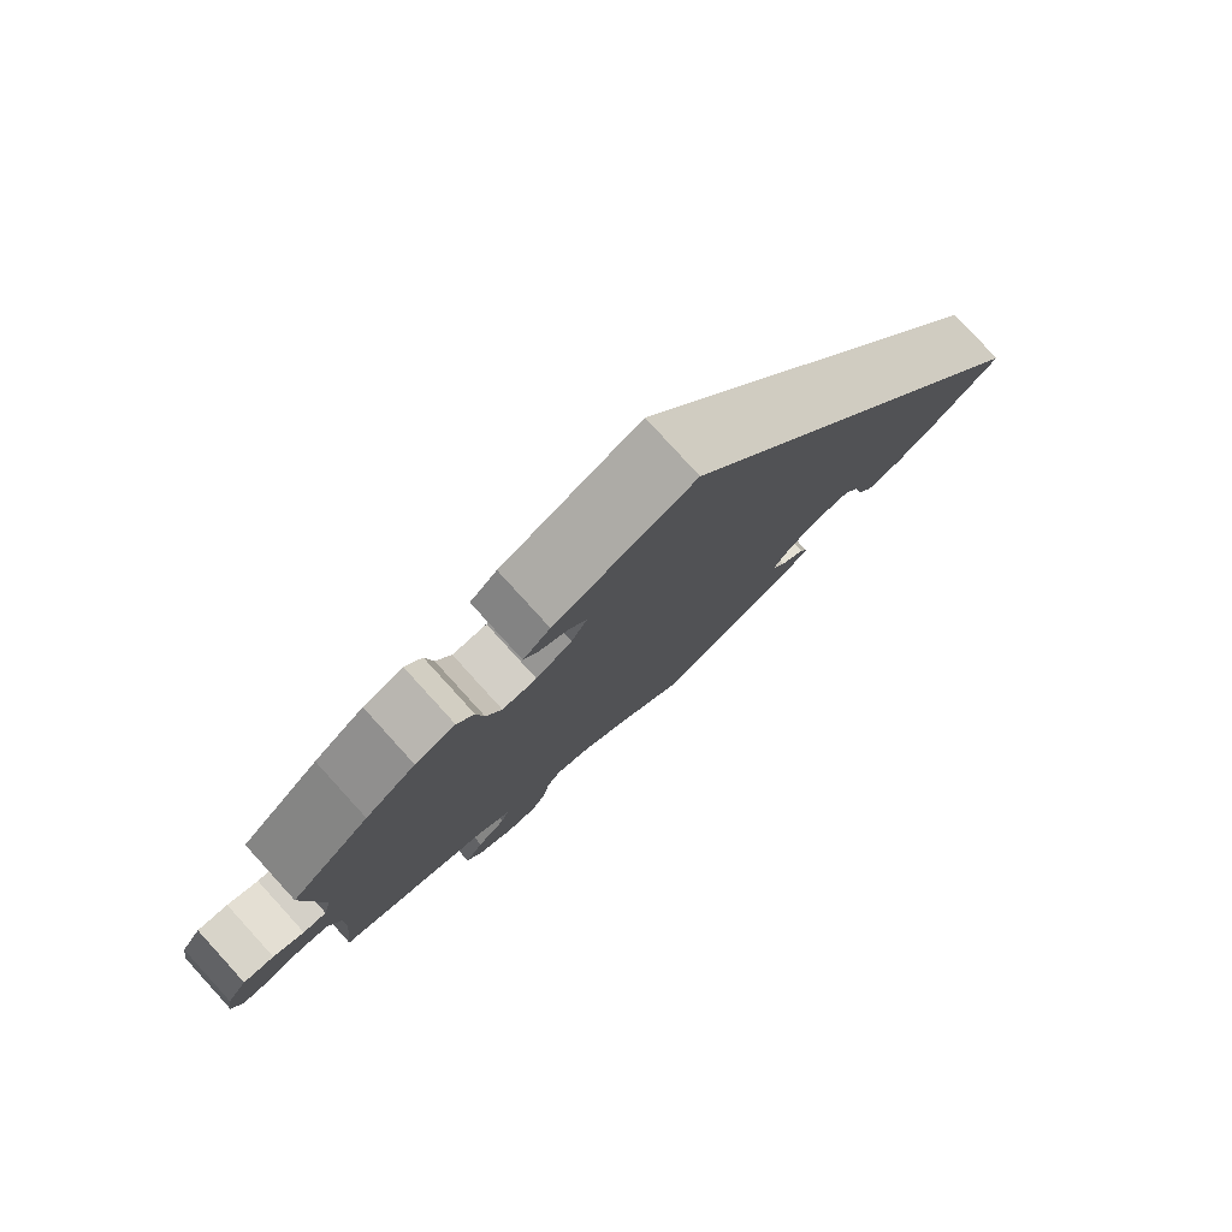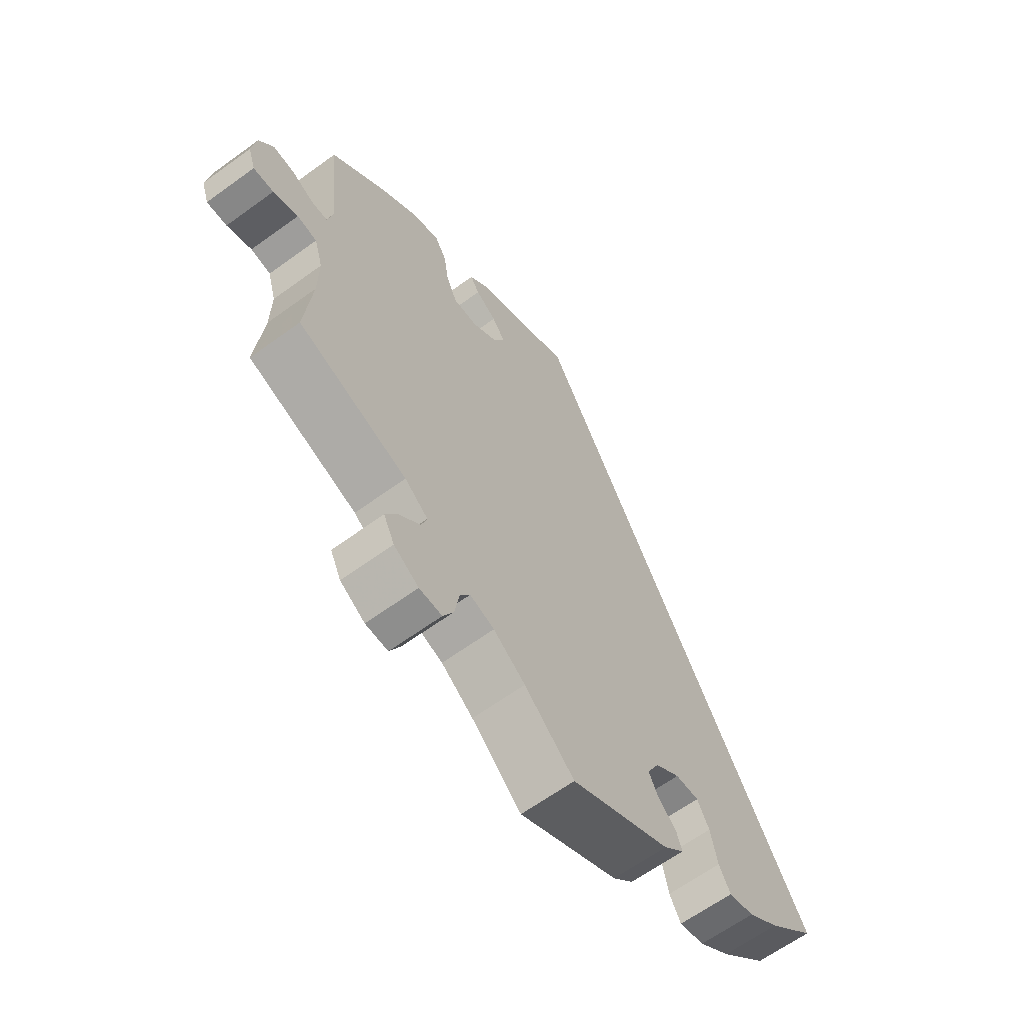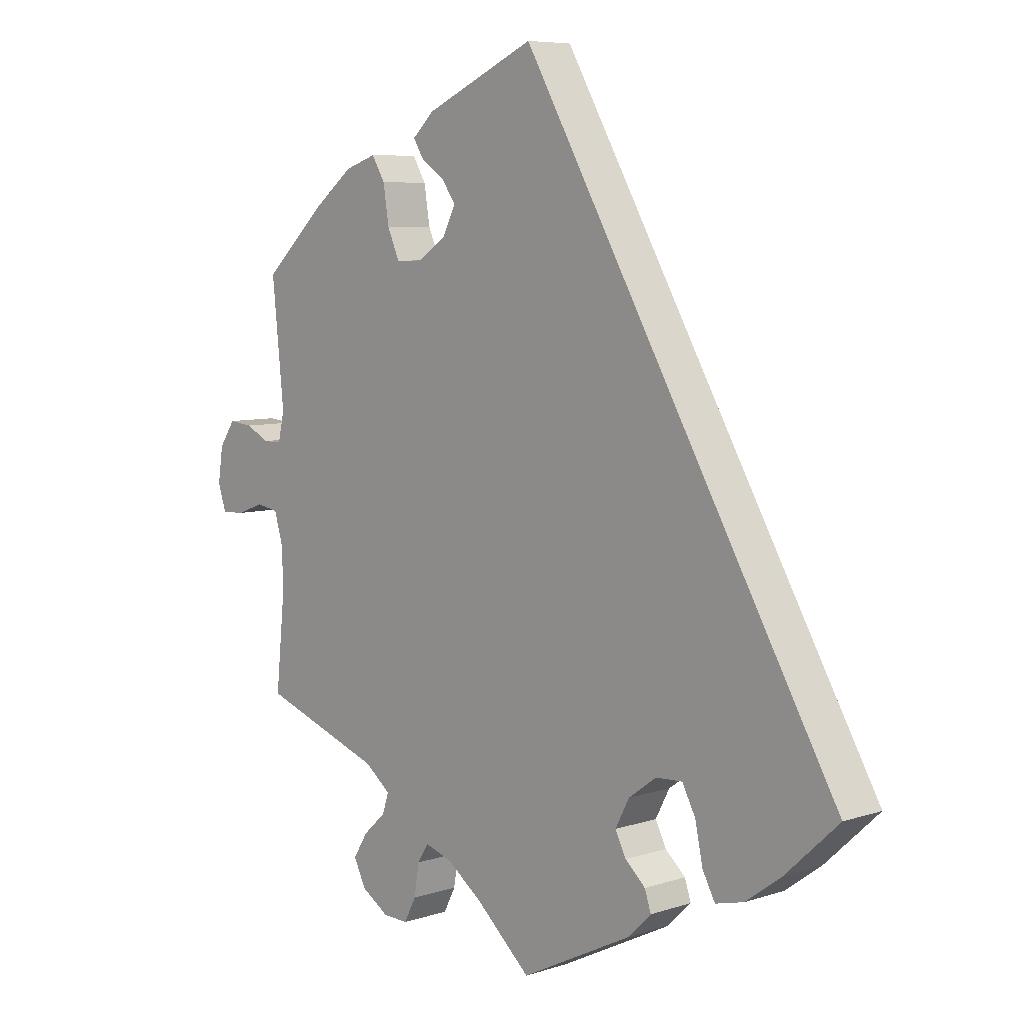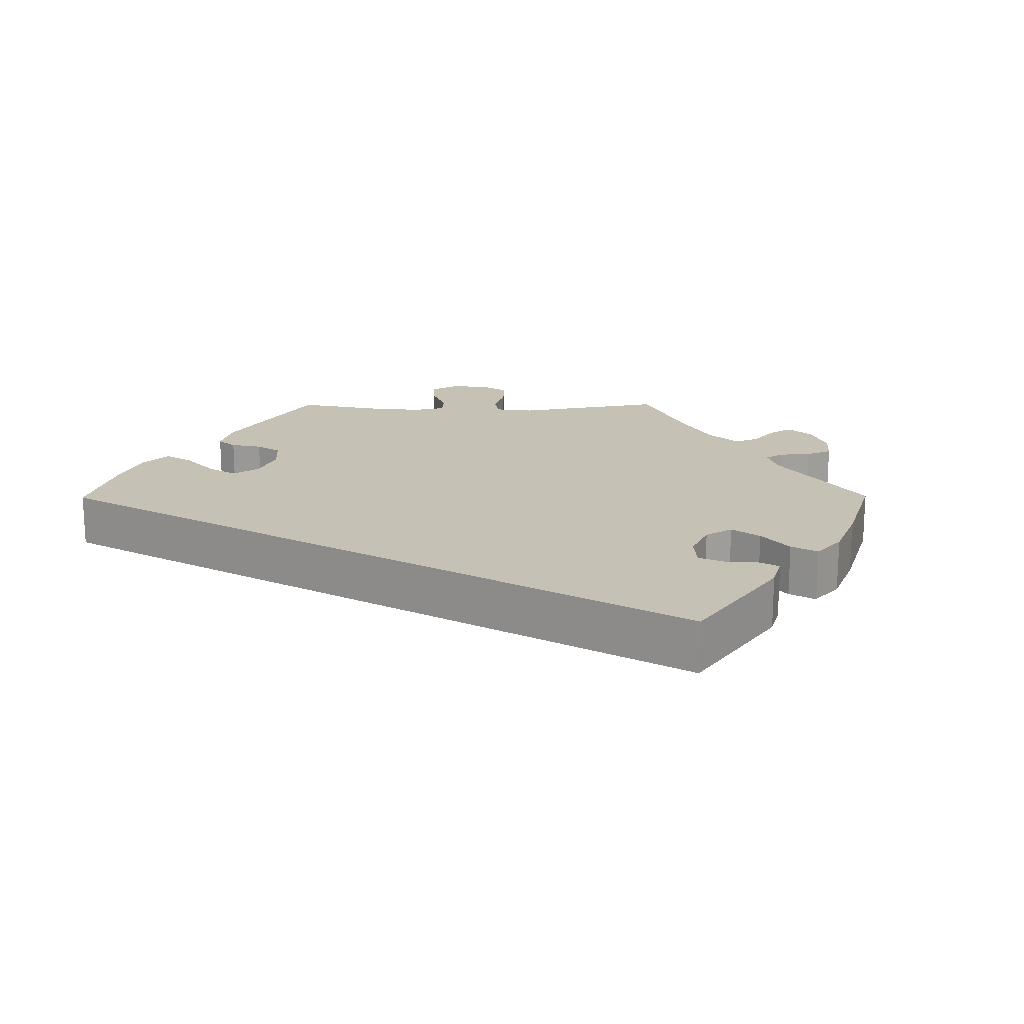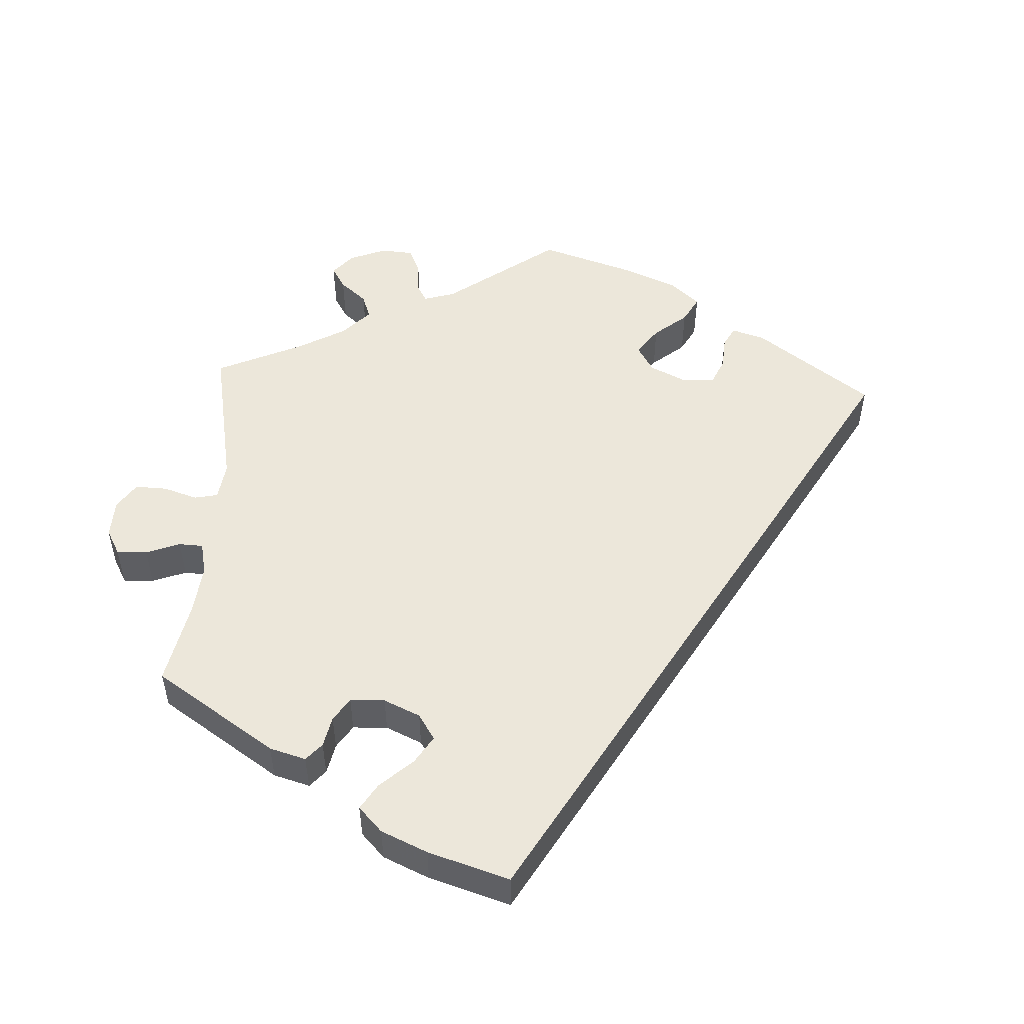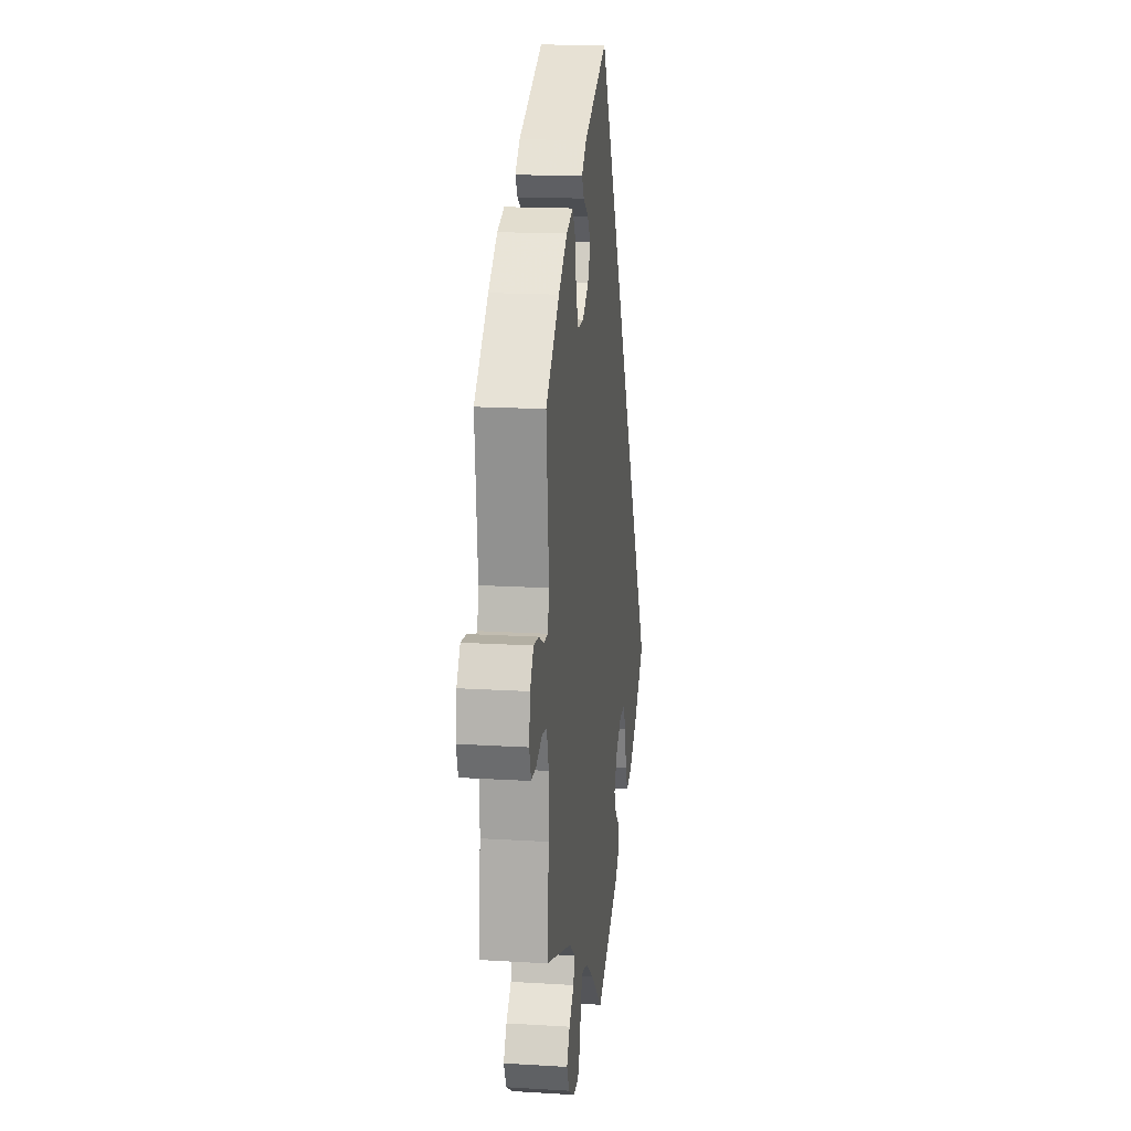
<metadata>
{"format":"obj","ext":"obj","renderer":"f3d","projection":"perspective","resolution":1024,"background":"white","views":[{"elev":79.9,"azim":137.6,"up":"+Z"},{"elev":-63.7,"azim":126.3,"up":"+Z"},{"elev":6.9,"azim":-133.3,"up":"+Z"},{"elev":18.7,"azim":-30.4,"up":"+Y"},{"elev":51.7,"azim":-116.9,"up":"+Y"},{"elev":17.0,"azim":97.0,"up":"+Z"}]}
</metadata>
<code>
v 0.308 0.07 -0.357
v 0.267 0.07 -0.389
v 0.277 0.07 -0.42
v 0.313 0.07 -0.453
v 0.336 0.07 -0.49
v 0.317 0.07 -0.529
v 0.273 0.07 -0.557
v 0.233 0.07 -0.558
v 0.214 0.07 -0.521
v 0.206 0.07 -0.472
v 0.188 0.07 -0.444
v 0.145 0.07 -0.458
v 0.089 0.07 -0.499
v 0.001 0.07 -0.578
v -0.176 0.07 -0.49
v -0.213 0.07 -0.454
v -0.203 0.07 -0.424
v -0.171 0.07 -0.395
v -0.154 0.07 -0.361
v -0.176 0.07 -0.319
v -0.22 0.07 -0.287
v -0.262 0.07 -0.285
v -0.283 0.07 -0.325
v -0.295 0.07 -0.383
v -0.315 0.07 -0.42
v -0.36 0.07 -0.409
v -0.416 0.07 -0.368
v -0.501 0.07 -0.289
v -0.001 0.07 0.578
v 0.174 0.07 0.499
v 0.208 0.07 0.467
v 0.192 0.07 0.441
v 0.155 0.07 0.416
v 0.132 0.07 0.384
v 0.152 0.07 0.344
v 0.197 0.07 0.313
v 0.24 0.07 0.312
v 0.259 0.07 0.355
v 0.268 0.07 0.412
v 0.289 0.07 0.447
v 0.339 0.07 0.43
v 0.402 0.07 0.381
v 0.501 0.07 0.29
v 0.482 0.07 0.105
v 0.492 0.07 0.061
v 0.521 0.07 0.061
v 0.559 0.07 0.08
v 0.597 0.07 0.084
v 0.622 0.07 0.047
v 0.63 0.07 -0.006
v 0.617 0.07 -0.045
v 0.581 0.07 -0.044
v 0.537 0.07 -0.028
v 0.502 0.07 -0.034
v 0.487 0.07 -0.085
v 0.488 0.07 -0.161
v 0.501 0.07 -0.289
v 0.308 0 -0.357
v 0.267 0 -0.389
v 0.277 0 -0.42
v 0.313 0 -0.453
v 0.336 0 -0.49
v 0.317 0 -0.529
v 0.273 0 -0.557
v 0.233 0 -0.558
v 0.214 0 -0.521
v 0.206 0 -0.472
v 0.188 0 -0.444
v 0.145 0 -0.458
v 0.089 0 -0.499
v 0.001 0 -0.578
v -0.176 0 -0.49
v -0.213 0 -0.454
v -0.203 0 -0.424
v -0.171 0 -0.395
v -0.154 0 -0.361
v -0.176 0 -0.319
v -0.22 0 -0.287
v -0.262 0 -0.285
v -0.283 0 -0.325
v -0.295 0 -0.383
v -0.315 0 -0.42
v -0.36 0 -0.409
v -0.416 0 -0.368
v -0.501 0 -0.289
v -0.001 0 0.578
v 0.174 0 0.499
v 0.208 0 0.467
v 0.192 0 0.441
v 0.155 0 0.416
v 0.132 0 0.384
v 0.152 0 0.344
v 0.197 0 0.313
v 0.24 0 0.312
v 0.259 0 0.355
v 0.268 0 0.412
v 0.289 0 0.447
v 0.339 0 0.43
v 0.402 0 0.381
v 0.501 0 0.29
v 0.482 0 0.105
v 0.492 0 0.061
v 0.521 0 0.061
v 0.559 0 0.08
v 0.597 0 0.084
v 0.622 0 0.047
v 0.63 0 -0.006
v 0.617 0 -0.045
v 0.581 0 -0.044
v 0.537 0 -0.028
v 0.502 0 -0.034
v 0.487 0 -0.085
v 0.488 0 -0.161
v 0.501 0 -0.289
f 56 57 1
f 55 56 1 2
f 54 55 2
f 50 51 52 53
f 50 53 54
f 49 50 54
f 46 47 48 49
f 45 46 49 54
f 44 45 54 2
f 42 43 44 2
f 38 39 40 41
f 37 38 41 42
f 30 31 32 33
f 30 33 34
f 29 30 34
f 28 29 34 35
f 23 24 25 26
f 22 23 26 27
f 15 16 17 18
f 13 14 15 18
f 12 13 18 19
f 11 12 19 20
f 7 8 9 10
f 7 10 11
f 6 7 11
f 3 4 5 6
f 3 6 11
f 2 3 11 20
f 37 42 2 20
f 36 37 20 21
f 35 36 21 22
f 22 27 28 35
f 58 114 113
f 59 58 113 112
f 59 112 111
f 110 109 108 107
f 111 110 107
f 111 107 106
f 106 105 104 103
f 111 106 103 102
f 59 111 102 101
f 59 101 100 99
f 98 97 96 95
f 99 98 95 94
f 90 89 88 87
f 91 90 87
f 91 87 86
f 92 91 86 85
f 83 82 81 80
f 84 83 80 79
f 75 74 73 72
f 75 72 71 70
f 76 75 70 69
f 77 76 69 68
f 67 66 65 64
f 68 67 64
f 68 64 63
f 63 62 61 60
f 68 63 60
f 77 68 60 59
f 77 59 99 94
f 78 77 94 93
f 79 78 93 92
f 92 85 84 79
f 1 58 59 2
f 2 59 60 3
f 3 60 61 4
f 4 61 62 5
f 5 62 63 6
f 6 63 64 7
f 7 64 65 8
f 8 65 66 9
f 9 66 67 10
f 10 67 68 11
f 11 68 69 12
f 12 69 70 13
f 13 70 71 14
f 14 71 72 15
f 15 72 73 16
f 16 73 74 17
f 17 74 75 18
f 18 75 76 19
f 19 76 77 20
f 20 77 78 21
f 21 78 79 22
f 22 79 80 23
f 23 80 81 24
f 24 81 82 25
f 25 82 83 26
f 26 83 84 27
f 27 84 85 28
f 28 85 86 29
f 29 86 87 30
f 30 87 88 31
f 31 88 89 32
f 32 89 90 33
f 33 90 91 34
f 34 91 92 35
f 35 92 93 36
f 36 93 94 37
f 37 94 95 38
f 38 95 96 39
f 39 96 97 40
f 40 97 98 41
f 41 98 99 42
f 42 99 100 43
f 43 100 101 44
f 44 101 102 45
f 45 102 103 46
f 46 103 104 47
f 47 104 105 48
f 48 105 106 49
f 49 106 107 50
f 50 107 108 51
f 51 108 109 52
f 52 109 110 53
f 53 110 111 54
f 54 111 112 55
f 55 112 113 56
f 56 113 114 57
f 57 114 58 1

</code>
